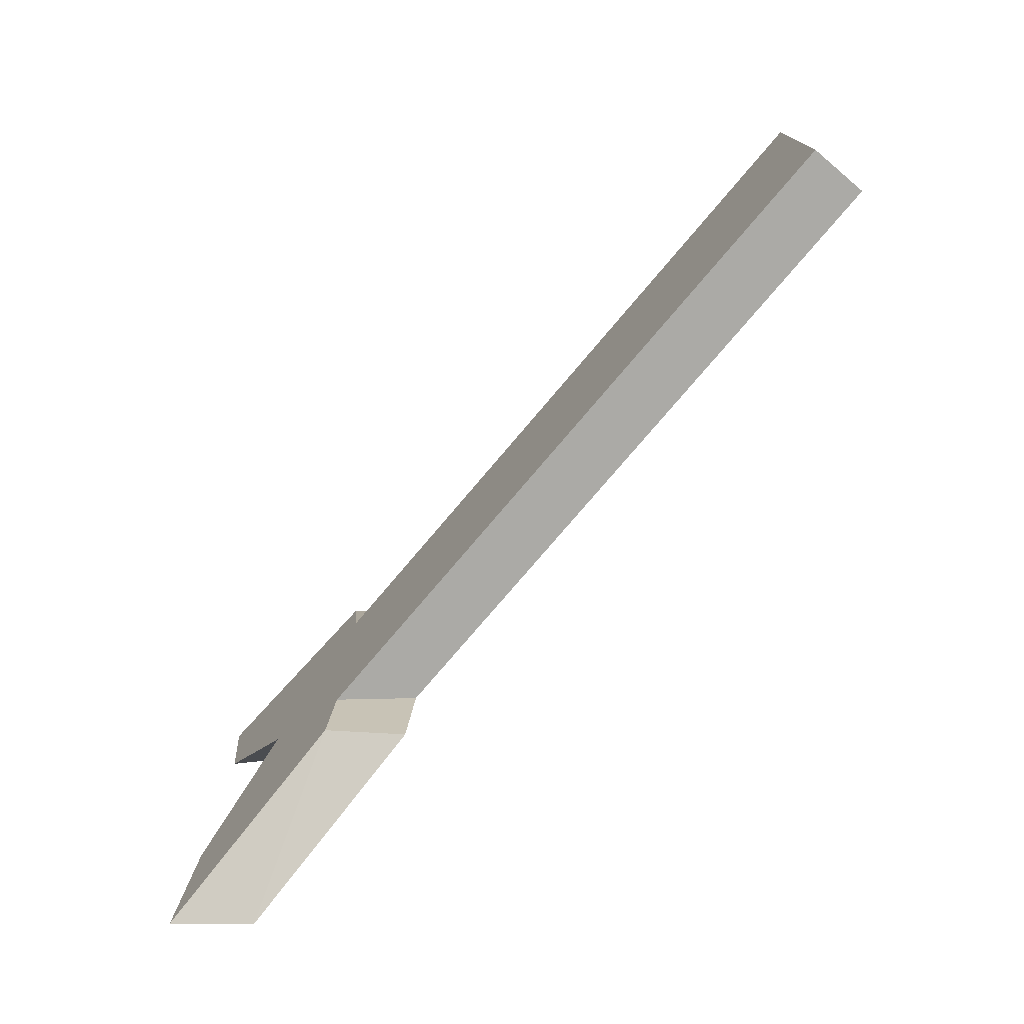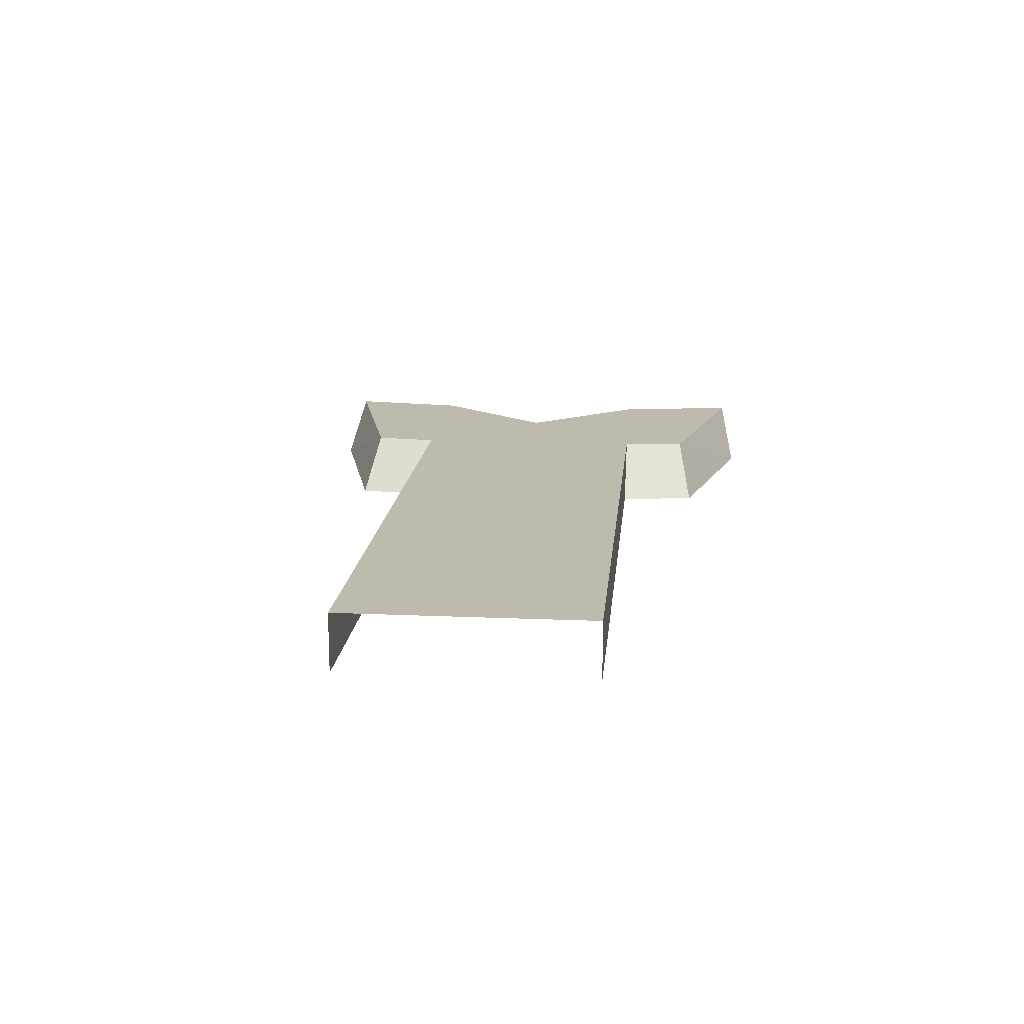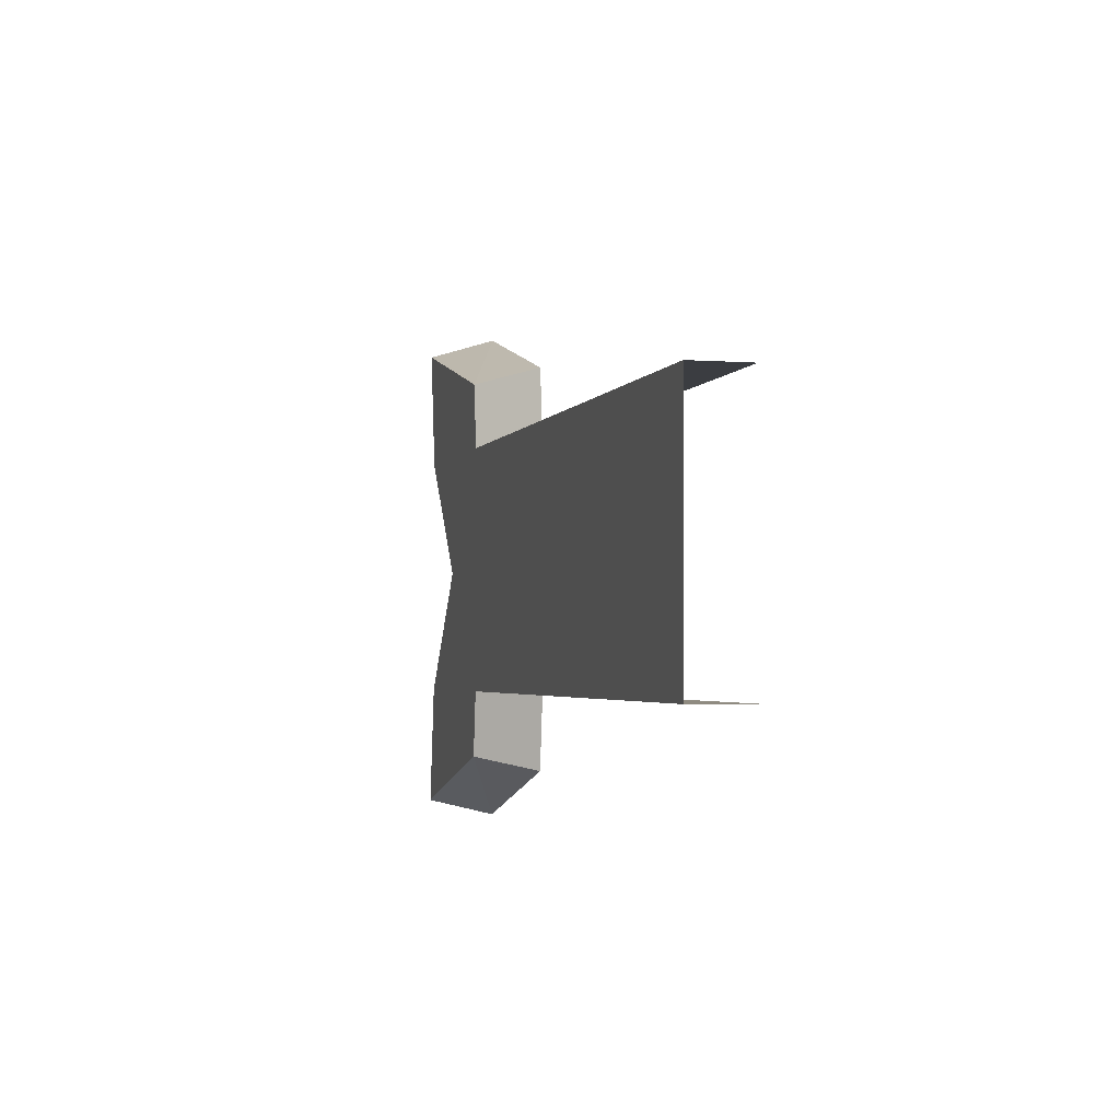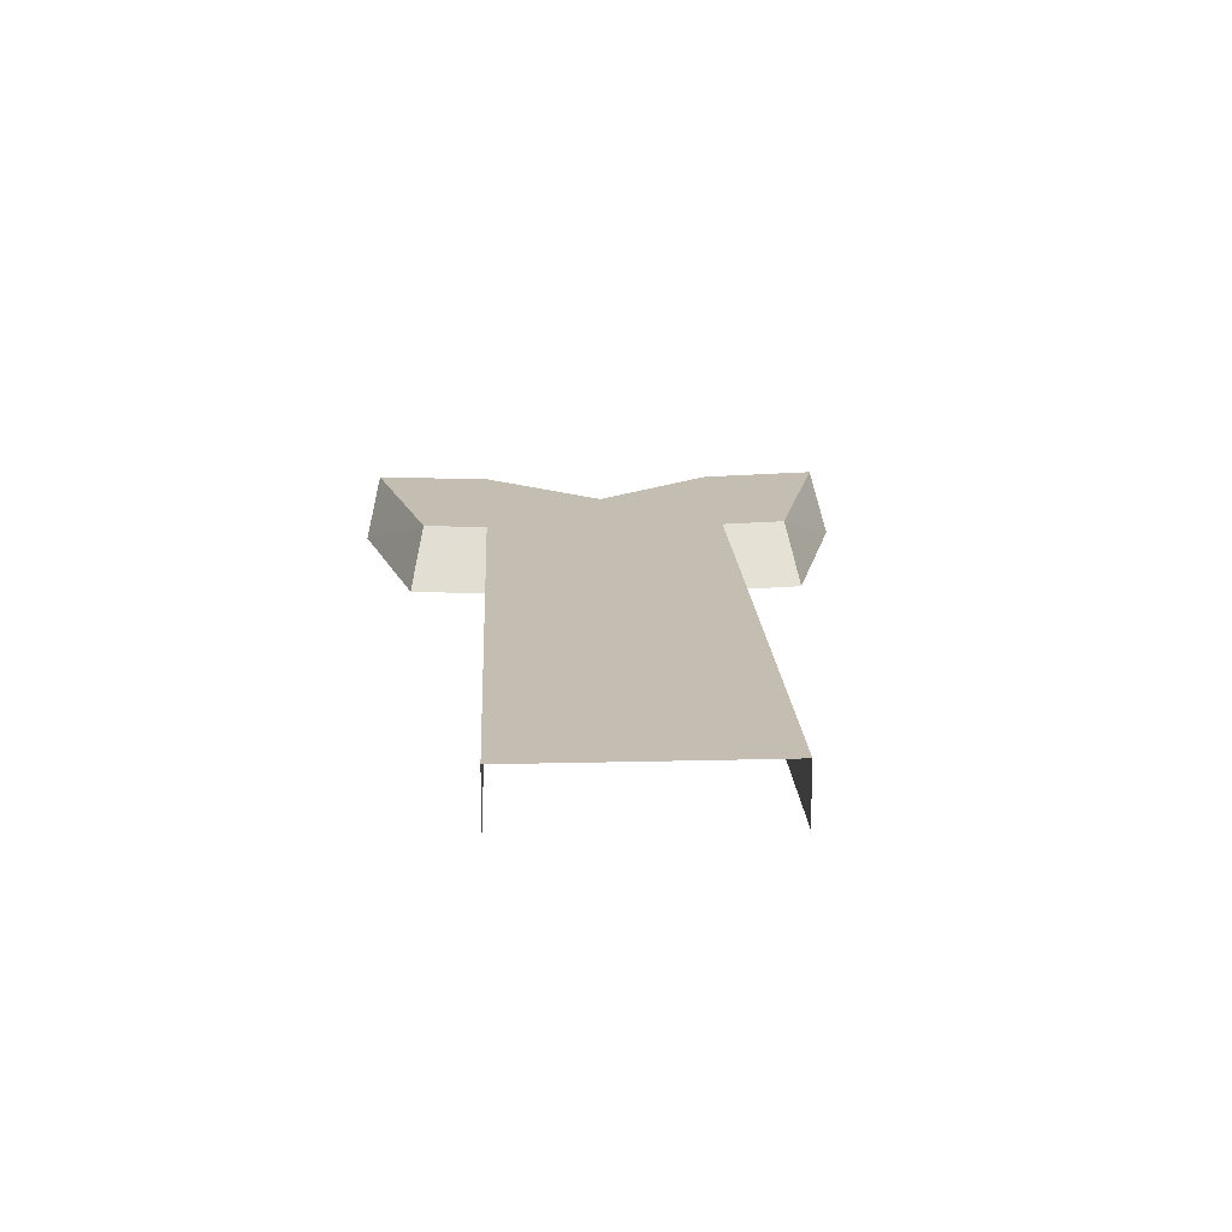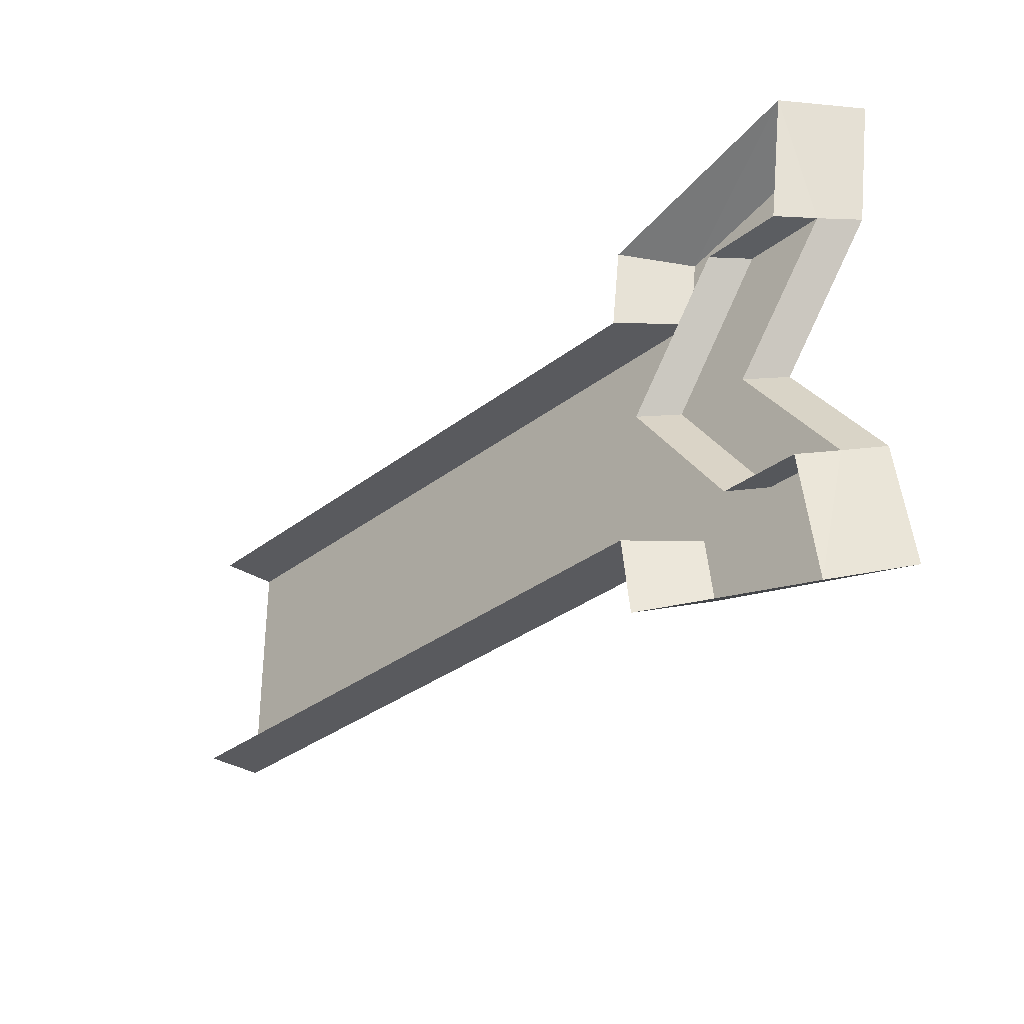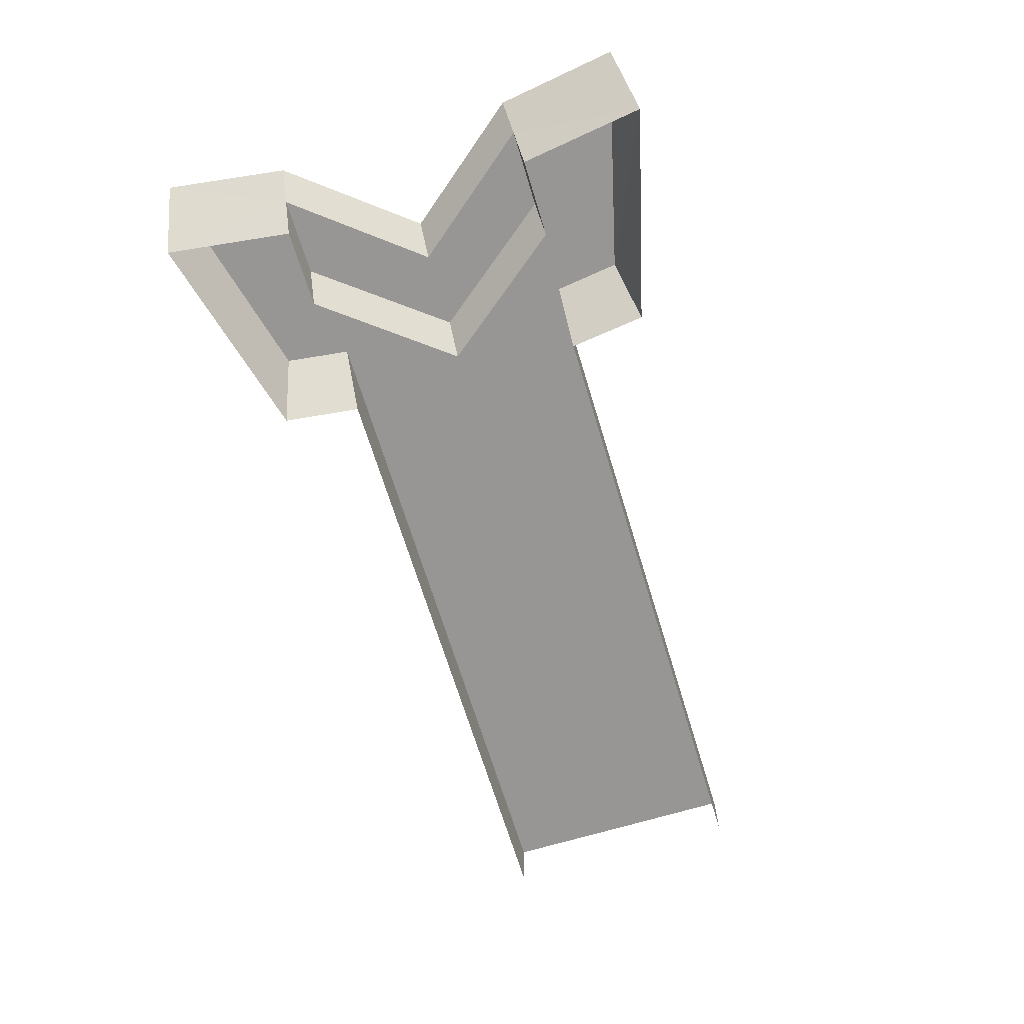
<metadata>
{"format":"obj","ext":"obj","renderer":"f3d","projection":"perspective","resolution":1024,"background":"white","views":[{"elev":-75.8,"azim":49.8,"up":"+Y"},{"elev":15.4,"azim":95.3,"up":"+Z"},{"elev":-2.6,"azim":75.3,"up":"+Y"},{"elev":17.2,"azim":87.1,"up":"+Z"},{"elev":-31.8,"azim":-132.5,"up":"+Y"},{"elev":-67.8,"azim":-73.1,"up":"+Z"}]}
</metadata>
<code>
o EVT_MAINHALL_DOOR_CLAW_RIGHT_01
v 1.449 -0.2273 -0.02501
v 2.2 0.1079 0.02499
v 1.449 0.2272 -0.02501
v 1.4 -0.2159 0.02499
v 1.601 -0.108 0.02499
v 2.2 -0.108 0.02499
v 1.645 -0.108 -0.02501
v 1.501 -7e-05 0.02499
v 1.645 0.1079 -0.02501
v 1.4 0.2157 0.02499
v 1.623 -7e-05 -0.02501
v 1.601 0.1079 0.02499
v 1.636 -0.1773 -0.02501
v 1.636 0.1772 -0.02501
v 1.593 -0.1659 0.02499
v 1.593 0.1657 0.02499
v 1.464 -0.1137 -0.02501
v 1.534 -0.1136 -0.02501
v 1.44 -0.1109 -1e-05
v 1.464 0.1136 -0.02501
v 1.534 0.1135 -0.02501
v 1.44 0.1107 -1e-05
v 1.529 -7e-05 -1e-05
v 1.595 -7e-05 -1e-05
v 1.509 -0.1108 -1e-05
v 1.509 0.1106 -1e-05
v 1.415 -0.108 0.02499
v 1.415 0.1079 0.02499
v 2.2 -7e-05 0.02499
v 2.2 -0.108 -0.02501
v 2.2 0.1079 -0.02501
f 8 29 28
f 23 24 25
f 6 5 7
f 27 5 29
f 15 5 27
f 5 6 29
f 15 4 1
f 19 27 8
f 27 29 8
f 9 12 2
f 3 10 16
f 8 28 22
f 26 24 23
f 29 12 28
f 28 12 16
f 13 7 5
f 12 9 14
f 1 13 15
f 5 15 13
f 16 14 3
f 14 16 12
f 19 1 4
f 25 19 23
f 19 17 1
f 18 17 19
f 10 3 22
f 23 22 26
f 3 20 22
f 22 20 21
f 22 23 8
f 8 23 19
f 21 11 24
f 24 11 18
f 18 25 24
f 19 25 18
f 24 26 21
f 21 26 22
f 19 4 27
f 27 4 15
f 28 10 22
f 16 10 28
f 29 2 12
f 7 30 6
f 2 31 9

</code>
